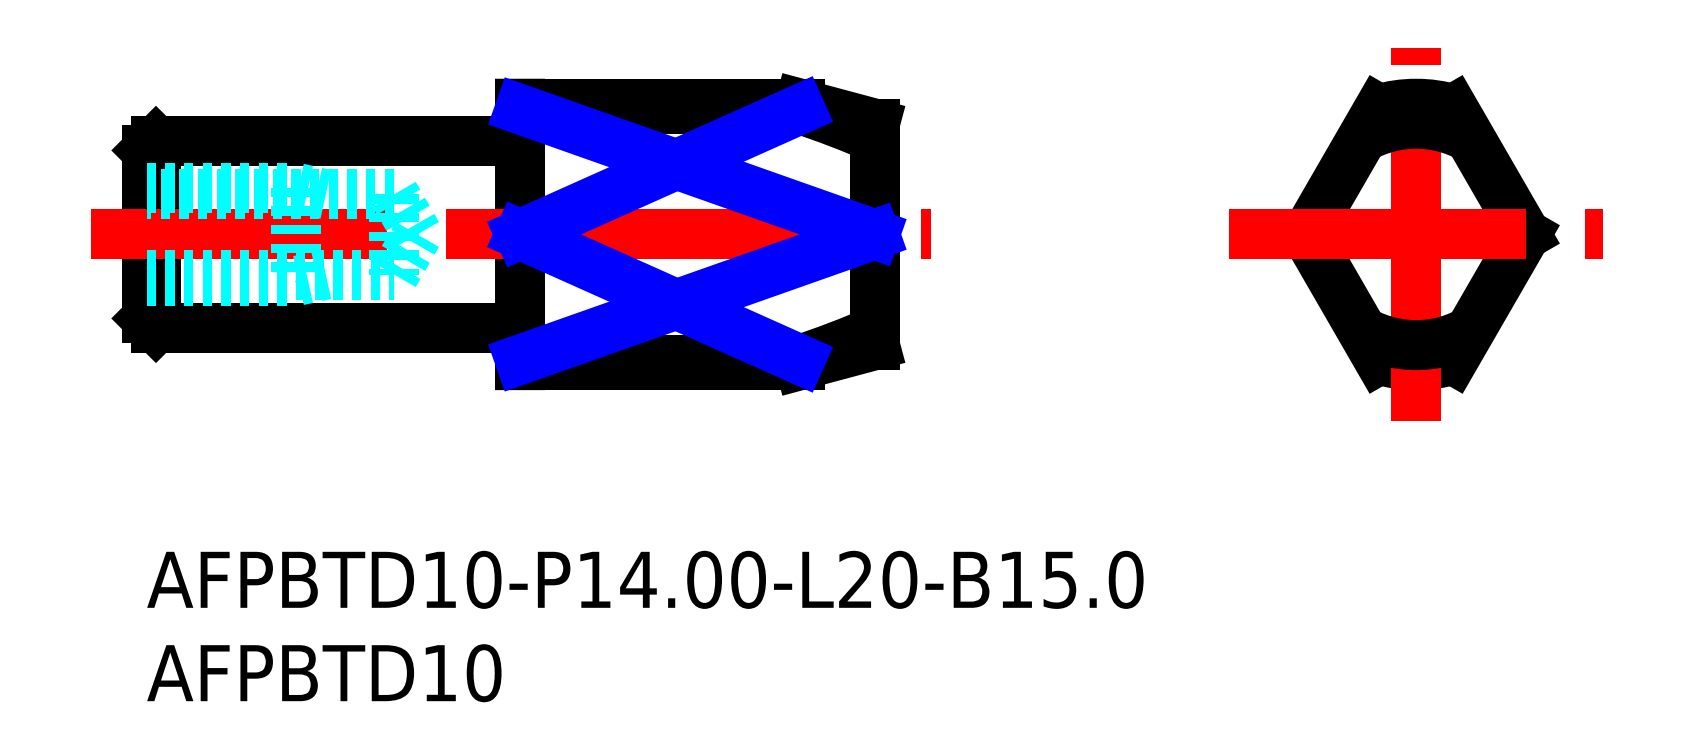
<metadata>
{"format":"dxf","ext":"dxf","renderer":"ezdxf+matplotlib","layout":"modelspace","background":"white","min_lineweight":24,"dpi":150}
</metadata>
<code>
0
SECTION
2
ENTITIES
0
INSERT
8
MSM_CONTINUOUS
2
*U16
10
0
20
0
30
0
0
INSERT
8
MSM_CONTINUOUS
2
*U17
10
0
20
0
30
0
0
LINE
8
MSM_CONTINUOUS
10
35
20
24
30
0
11
20
21
24
31
0
0
LINE
8
MSM_CONTINUOUS
10
20
20
10
30
0
11
35
21
10
31
0
0
LINE
8
MSM_CONTINUOUS
10
39
20
22.93
30
0
11
35
21
24
31
0
0
LINE
8
MSM_CONTINUOUS
10
35
20
10
30
0
11
39
21
11.07
31
0
0
LINE
8
MSM_CONTINUOUS
10
39
20
22.93
30
0
11
39
21
11.07
31
0
0
LINE
8
MSM_CONTINUOUS
10
0
20
12.5
30
0
11
0.5
21
12
31
0
0
LINE
8
MSM_CONTINUOUS
10
0.5
20
22
30
0
11
0
21
21.5
31
0
0
LINE
8
MSM_CONTINUOUS
10
0
20
21.5
30
0
11
0
21
12.5
31
0
0
LINE
8
MSM_CONTINUOUS
10
0.5
20
12
30
0
11
19.8
21
12
31
0
0
LINE
8
MSM_CONTINUOUS
10
19.8
20
22
30
0
11
0.5
21
22
31
0
0
LINE
8
MSM_CONTINUOUS
10
0.5
20
22
30
0
11
0.5
21
12
31
0
0
ARC
8
MSM_CONTINUOUS
10
19.8
20
11.8
30
0
40
0.2
50
0
51
90
0
ARC
8
MSM_CONTINUOUS
10
19.8
20
22.2
30
0
40
0.2
50
270
51
0
0
LINE
8
MSM_CONTINUOUS
10
20
20
10.29
30
0
11
35
21
10.29
31
0
0
LINE
8
MSM_CONTINUOUS
10
20
20
17
30
0
11
39
21
17
31
0
0
LINE
8
MSM_CONTINUOUS
10
35
20
23.71
30
0
11
20
21
23.71
31
0
0
LINE
8
MSM_CONTINUOUS
10
20
20
24
30
0
11
20
21
10
31
0
0
ARC
8
MSM_CONTINUOUS
10
68
20
17
30
0
40
7
50
73.4
51
106.6
0
ARC
8
MSM_CONTINUOUS
10
68
20
17
30
0
40
7
50
253.4
51
286.6
0
LINE
8
MSM_CONTINUOUS
10
70
20
10.29
30
0
11
73.87
21
17
31
0
0
LINE
8
MSM_CONTINUOUS
10
66
20
23.71
30
0
11
62.12
21
17
31
0
0
LINE
8
MSM_CONTINUOUS
10
62.12
20
17
30
0
11
66
21
10.29
31
0
0
LINE
8
MSM_CONTINUOUS
10
73.87
20
17
30
0
11
70
21
23.71
31
0
0
LINE
8
MSM_CENTER
10
58
20
17
30
0
11
78
21
17
31
0
0
LINE
8
MSM_CENTER
10
68
20
7
30
0
11
68
21
27
31
0
0
LINE
8
MSM_CENTER
10
-3
20
17
30
0
11
42
21
17
31
0
0
ARC
8
MSM_CONTINUOUS
10
20.19
20
-21.14
30
0
40
47.24
50
66.53
51
71.73
0
ARC
8
MSM_CONTINUOUS
10
20.19
20
55.14
30
0
40
47.24
50
288.3
51
293.5
0
LINE
8
MSM_NARROW
10
20
20
23.71
30
0
11
39
21
17
31
0
0
LINE
8
MSM_NARROW
10
39
20
17
30
0
11
20
21
10.29
31
0
0
LINE
8
MSM_NARROW
10
35
20
10.29
30
0
11
20
21
17
31
0
0
LINE
8
MSM_NARROW
10
20
20
17
30
0
11
35
21
23.71
31
0
0
LINE
8
MSM_DASHED
10
14.5
20
17
30
0
11
13.26
21
19.15
31
0
0
LINE
8
MSM_DASHED
10
13.26
20
14.85
30
0
11
14.5
21
17
31
0
0
LINE
8
MSM_DASHED
10
0
20
14.85
30
0
11
13.26
21
14.85
31
0
0
LINE
8
MSM_DASHED
10
13.26
20
19.15
30
0
11
0
21
19.15
31
0
0
LINE
8
MSM_DASHED
10
13.26
20
19.15
30
0
11
13.26
21
14.85
31
0
0
LINE
8
MSM_DASHED
10
0
20
19.5
30
0
11
8
21
19.5
31
0
0
LINE
8
MSM_DASHED
10
8
20
19.5
30
0
11
8
21
14.5
31
0
0
LINE
8
MSM_DASHED
10
0
20
14.5
30
0
11
8
21
14.5
31
0
0
LINE
8
MSM_DASHED
10
9.6
20
14.85
30
0
11
8
21
14.5
31
0
0
LINE
8
MSM_DASHED
10
9.6
20
19.15
30
0
11
8
21
19.5
31
0
0
ARC
8
MSM_CONTINUOUS
10
68
20
17
30
0
40
5.928
50
60.91
51
119.1
0
ARC
8
MSM_CONTINUOUS
10
68
20
17
30
0
40
5.928
50
240.9
51
299.1
0
ENDSEC
0
EOF

</code>
